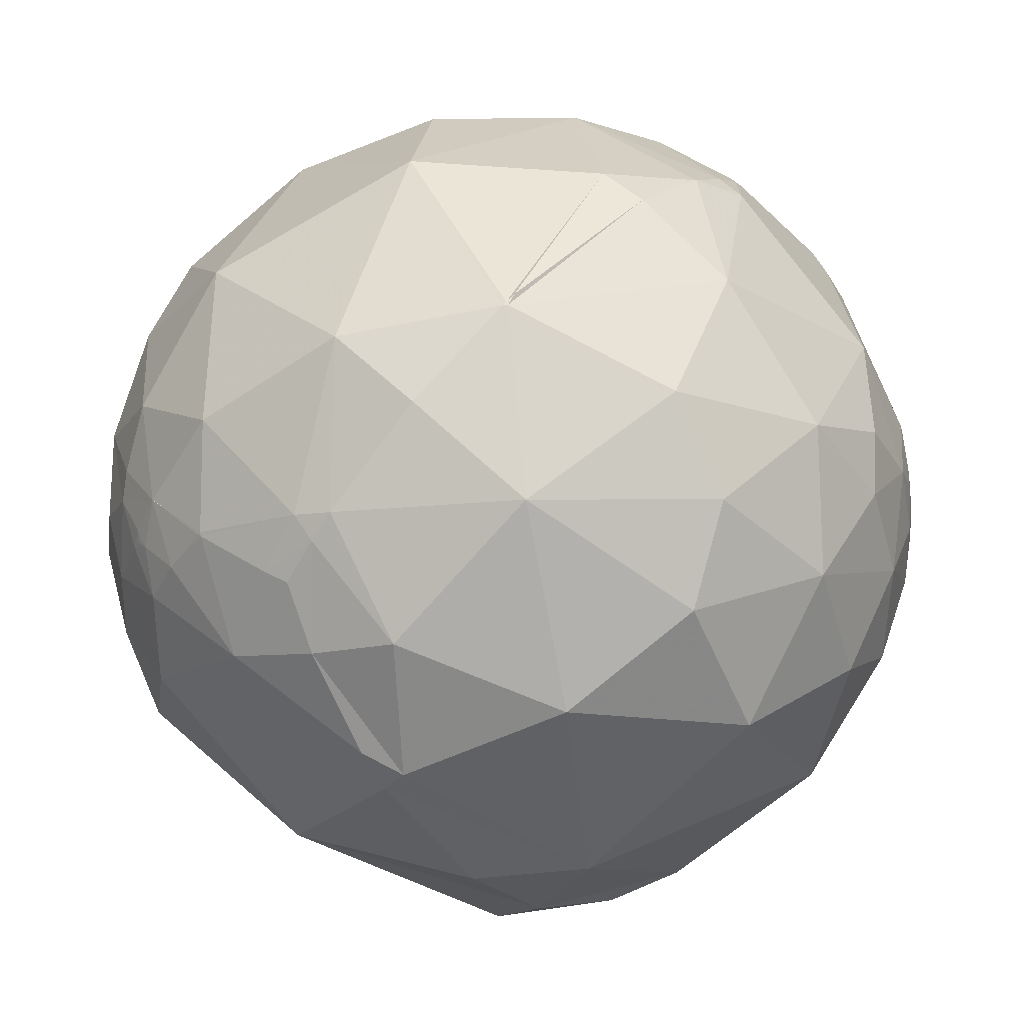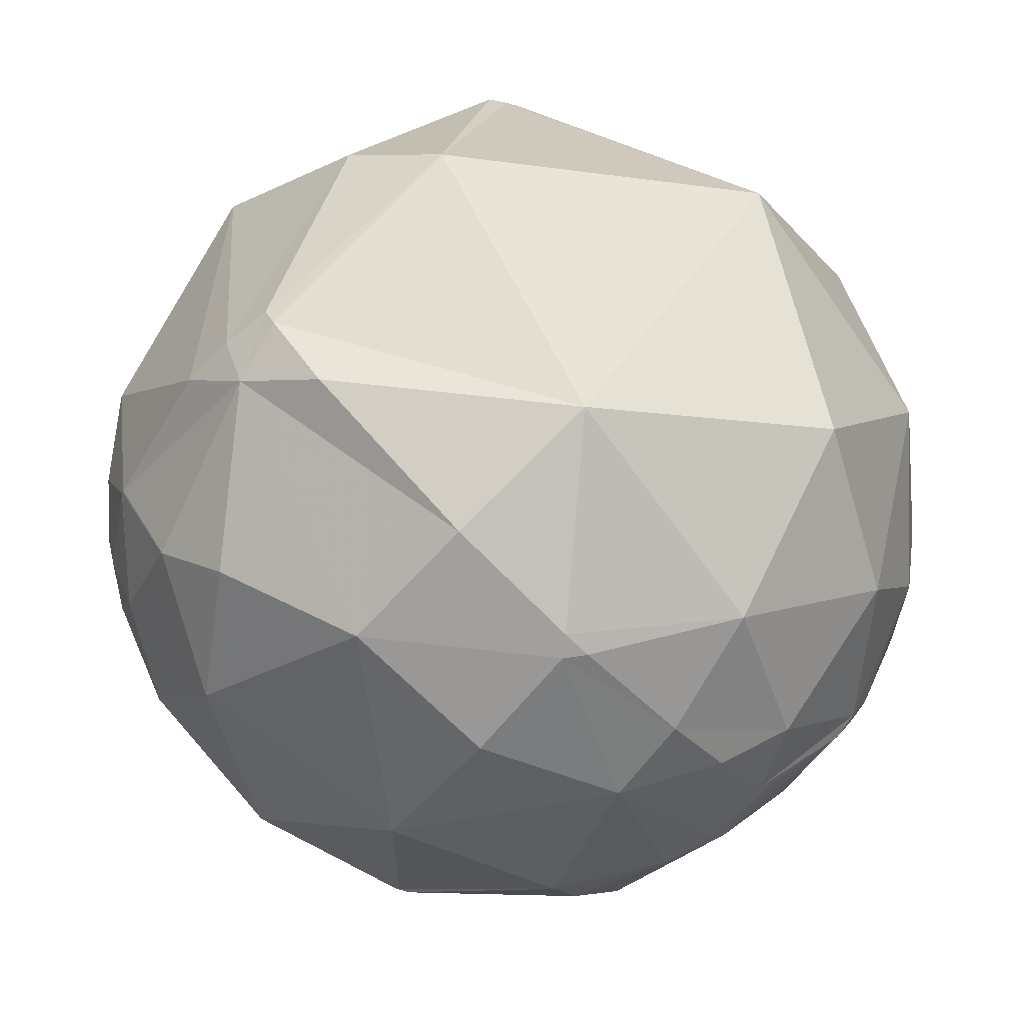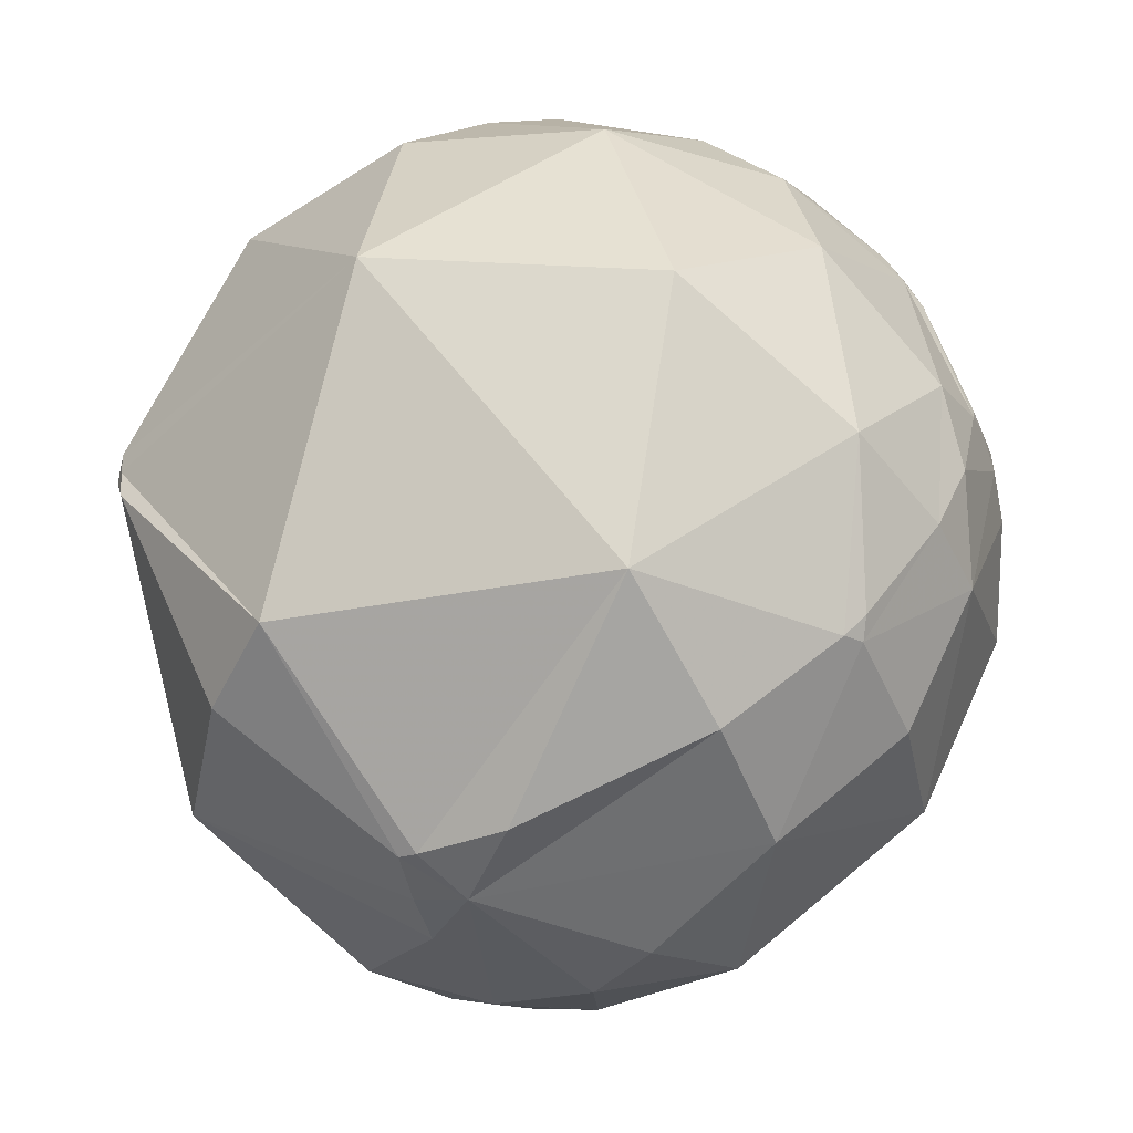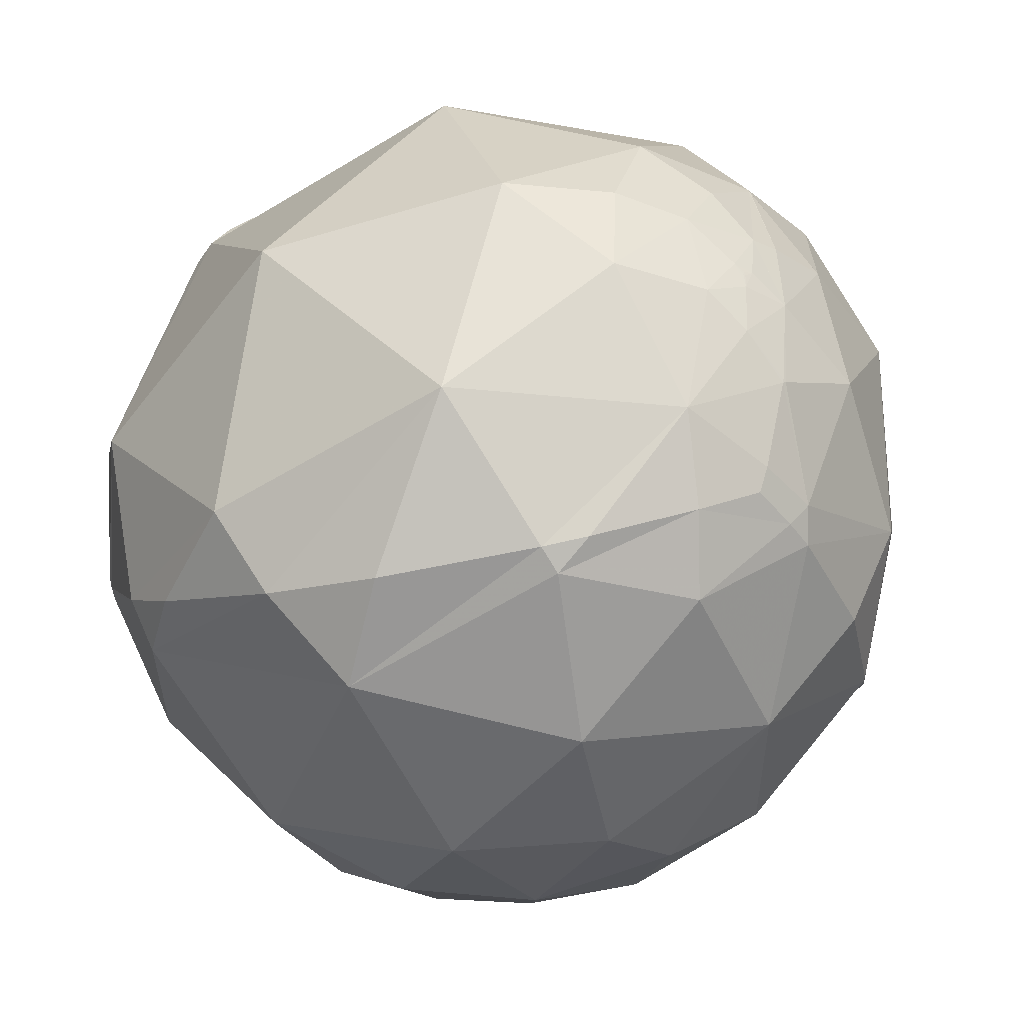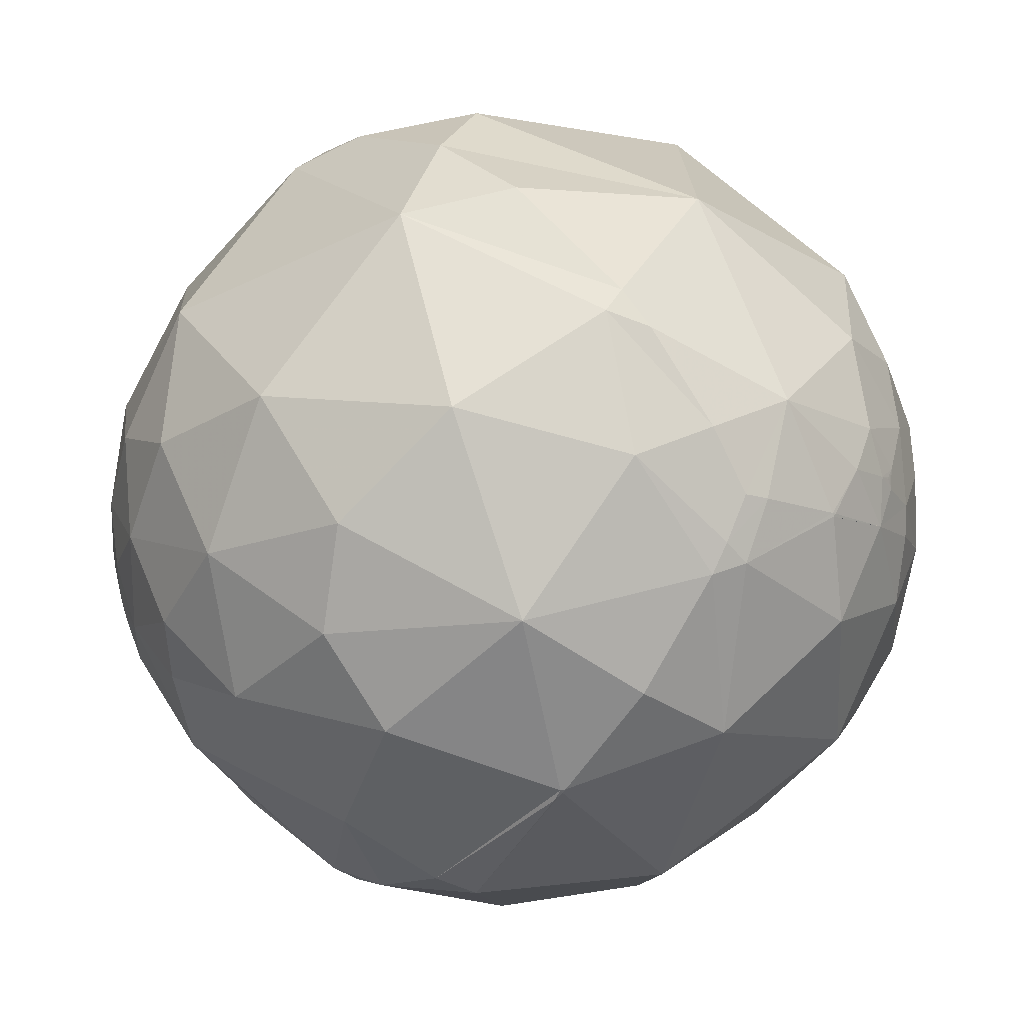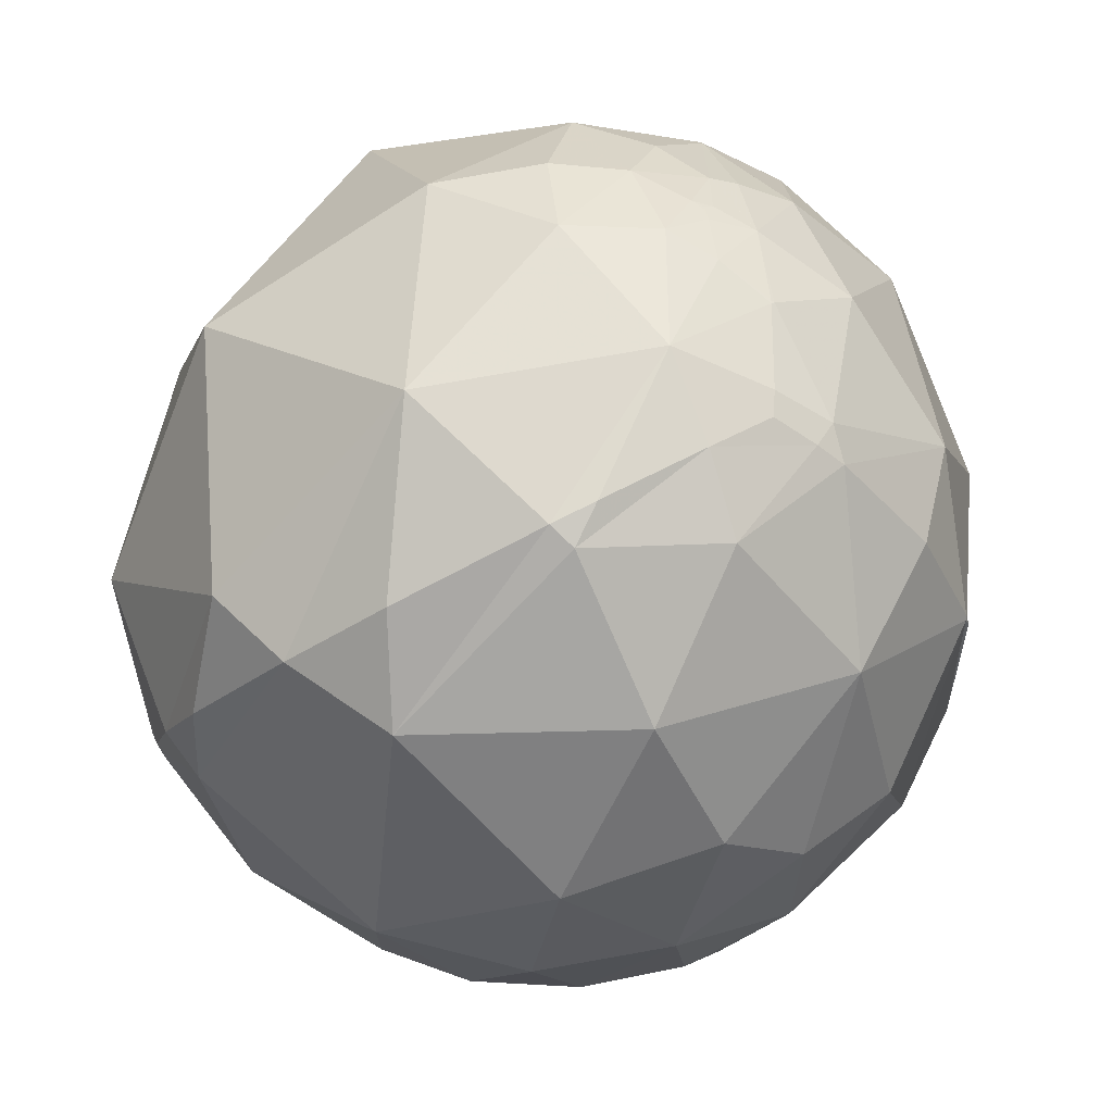
<metadata>
{"format":"obj","ext":"obj","renderer":"f3d","projection":"perspective","resolution":1024,"background":"white","views":[{"elev":-51.2,"azim":172.7,"up":"+Y"},{"elev":-24.7,"azim":154.8,"up":"+Z"},{"elev":71.4,"azim":106.5,"up":"+Y"},{"elev":-69.3,"azim":63.3,"up":"+Y"},{"elev":-26.4,"azim":2.2,"up":"+Z"},{"elev":-76.9,"azim":78.8,"up":"+Y"}]}
</metadata>
<code>
v 0.851 0.5198 0.07439
v 0.5322 -0.7662 -0.3601
v -0.4716 0.37 -0.8004
v -0.5876 -0.1467 0.7957
v -0.9601 -0.1939 0.2014
v -0.9711 0.06289 0.2303
v 0.4225 -0.3651 0.8296
v 0.4496 -0.8102 0.3761
v -0.2202 -0.9376 0.2691
v 0.817 -0.3991 0.4162
v -0.5293 -0.8379 -0.133
v -0.09763 -0.966 -0.2393
v -0.06348 -0.7239 0.687
v -0.5131 -0.5461 0.6621
v -0.4481 0.2834 0.8479
v -0.2025 -0.2336 0.951
v -0.6012 -0.1224 0.7896
v -0.7649 0.1584 0.6244
v 0.1925 0.3081 0.9317
v -0.6712 0.5012 0.5462
v -0.1809 0.7949 -0.5791
v -0.3577 0.923 -0.1416
v 0.2714 0.9351 -0.2278
v 0.2052 0.6838 -0.7003
v 0.2928 0.4531 -0.842
v -0.04879 0.4465 -0.8934
v -0.4315 0.5465 -0.7178
v -0.4485 0.213 -0.868
v -0.3821 -0.2099 -0.9
v -0.7696 -0.03473 -0.6376
v -0.09201 0.03008 -0.9953
v -0.7179 0.3815 -0.5823
v 0.8055 -0.5771 0.1346
v 0.5182 0.7229 0.4569
v 0.8102 0.1272 0.5721
v 0.2915 -0.8985 -0.3283
v 0.04468 -0.7587 -0.6499
v 0.5313 -0.6908 -0.4904
v 0.3472 0.09528 -0.9329
v 0.5984 0.4794 -0.6419
v 0.7696 -0.009327 -0.6385
v 0.9867 -0.05047 -0.1545
v 0.9362 -0.3086 -0.168
v 0.9103 -0.1923 -0.3665
v 0.9281 0.1027 -0.358
v 0.8829 0.4628 -0.07923
v 0.9817 -0.1309 0.1386
v 0.7369 -0.5893 -0.3311
v 0.6334 -0.7634 -0.1265
v -0.7884 -0.603 -0.122
v -0.8866 -0.3866 -0.2538
v -0.7638 -0.6048 0.2253
v -0.91 -0.4147 -0.005192
v -0.9159 0.08799 0.3917
v -0.8395 0.3612 0.4059
v -0.6007 0.6929 -0.3989
v -0.8282 0.4908 -0.2707
v 0.8933 -0.4298 -0.1316
v 0.8662 -0.4692 -0.172
v 0.858 -0.4303 -0.2805
v -0.616 -0.4114 -0.6718
v -0.3916 -0.6676 -0.6332
v -0.2639 -0.5276 -0.8075
v -0.7897 -0.2584 -0.5564
v -0.7944 -0.3833 -0.4711
v 0.907 -0.3817 0.178
v 0.1162 -0.4089 -0.9052
v 0.4818 -0.4097 -0.7746
v 0.7571 -0.4099 -0.5087
v -0.8211 -0.2219 0.5259
v -0.2431 0.8368 0.4906
v 0.8458 0.2755 -0.4569
v 0.2347 -0.972 -0.01079
v -0.7585 0.6411 0.1167
v -0.9037 0.3387 0.2618
v -0.6616 -0.625 -0.4143
v -0.3501 -0.8253 -0.443
v 0.9742 -0.2209 -0.04589
v 0.8366 -0.5414 -0.08392
v 0.9256 -0.3785 0.003232
v 0.7984 -0.5673 -0.2018
v -0.9892 -0.006656 -0.1461
v -0.9828 -0.08083 -0.1661
v -0.9991 0.01196 0.04117
v -0.9816 0.1692 -0.08883
v -0.919 0.3883 -0.06835
v -0.9139 0.2134 -0.3452
v -0.9654 0.03506 -0.2584
v -0.9175 -0.005584 -0.3978
v -0.9518 -0.1992 -0.233
v -0.9514 -0.1386 -0.2749
v -0.9459 -0.1094 -0.3053
v -0.9764 -0.1362 -0.1674
v -0.9911 -0.08393 -0.1035
v -0.963 -0.0376 -0.2667
v -0.9735 -0.02789 -0.2268
v -0.9651 -0.1383 -0.2222
v -0.9573 -0.07261 -0.2799
v -0.9461 -0.06185 -0.3179
v -0.9758 -0.2051 -0.07603
v -0.9027 -0.1791 -0.3913
v 0.8827 -0.4424 -0.1585
v 0.8864 -0.4348 -0.1588
v 0.8831 -0.441 -0.1601
v 0.8895 -0.4201 -0.1796
v 0.8823 -0.4413 -0.164
v 0.8827 -0.4416 -0.161
v 0.8835 -0.4401 -0.1604
v 0.8831 -0.4409 -0.1607
v 0.8829 -0.4412 -0.1608
v 0.8831 -0.4408 -0.1605
v 0.883 -0.4408 -0.1611
v 0.8832 -0.4406 -0.1604
v -0.9738 -0.107 -0.2005
v -0.9612 -0.09344 -0.2594
v -0.9661 -0.1095 -0.2339
v -0.9666 -0.06029 -0.2491
v -0.9748 -0.06951 -0.212
v 0.9056 0.423 0.03066
v 0.9511 0.3082 -0.0185
v 0.9874 -0.04012 -0.1534
v 0.9865 -0.04897 -0.1565
v 0.9861 -0.05272 -0.1579
v 0.9334 -0.2731 -0.2326
v 0.858 -0.4302 -0.2806
v 0.8579 -0.4303 -0.2806
v 0.8566 -0.4326 -0.2813
v 0.7413 -0.5883 -0.3231
v 0.7345 -0.5957 -0.3249
v 0.5816 -0.7322 -0.3544
v 0.463 -0.8537 -0.2384
v 0.3316 -0.9427 -0.03776
v 0.2702 -0.9617 0.04682
v 0.03909 -0.9434 0.3293
v -0.1388 -0.8468 0.5136
v -0.3489 -0.6328 0.6913
v -0.4475 -0.4809 0.754
v -0.5709 -0.1332 0.8102
v -0.3433 0.03304 0.9386
v 0.1286 0.3116 0.9415
v 0.1761 0.3356 0.9254
v 0.2355 0.3645 0.901
v 0.666 0.525 0.5299
v 0.8392 0.5424 0.03903
v 0.7619 0.6347 -0.1288
v 0.4746 0.7395 -0.4774
v 0.215 0.7197 -0.6601
v 0.1554 0.7058 -0.6912
v -0.1066 0.6084 -0.7864
v -0.2739 0.5156 -0.8119
v -0.4473 0.3903 -0.8047
v -0.6 -0.1413 0.7875
v -0.6224 -0.1312 0.7717
v -0.8087 -0.02982 0.5875
v -0.9105 0.05153 0.4103
v -0.9236 0.06527 0.3778
v -0.9365 0.08027 0.3415
v -0.9636 0.1209 0.2384
v -0.9776 0.1572 0.1399
v -0.9778 0.2089 -0.01261
v -0.9693 0.2312 -0.08359
v -0.9272 0.2788 -0.2502
v -0.897 0.2983 -0.3262
v -0.7789 0.3413 -0.5261
v -0.7264 0.352 -0.5902
v -0.6827 0.3586 -0.6367
v 0.4884 -0.7398 -0.4628
v 0.4554 -0.7165 -0.5285
v 0.3028 -0.5868 -0.751
v 0.1281 -0.4099 -0.9031
v 0.1203 -0.4015 -0.9079
v 0.1032 -0.3828 -0.918
v -0.1822 -0.04287 -0.9823
v -0.3249 0.1492 -0.9339
v -0.3949 0.2508 -0.8838
v -0.4495 0.3345 -0.8283
f 1 119 46 144
f 174 175 26 31
f 135 134 8 13
f 123 124 44
f 150 151 27
f 123 122 42
f 119 120 46
f 144 145 23 34
f 121 122 45 46
f 92 91 115
f 170 169 37 67
f 45 44 41
f 129 130 38 48
f 120 121 46
f 89 101 99
f 125 126 69 44
f 112 111 109
f 124 123 42 43
f 127 128 48
f 122 123 44 45
f 124 125 44
f 126 127 48 69
f 175 174 28
f 161 160 75 86
f 128 129 48
f 130 2 167 38
f 99 95 88
f 176 175 28
f 167 168 38
f 2 130 49 131
f 110 112 109
f 126 125 60
f 159 158 75
f 130 129 49
f 129 128 81 49
f 128 127 60 81
f 13 7 16
f 149 150 27 21
f 172 173 31
f 127 126 60
f 4 137 16 138
f 125 124 43 60
f 139 140 15
f 168 167 36 37
f 83 93 94
f 122 121 42
f 115 98 92
f 146 145 46 40
f 121 120 47 42
f 112 108 113
f 120 119 35 47
f 119 1 143 35
f 114 116 97
f 168 169 68 38
f 136 135 13
f 169 170 68
f 60 59 81
f 170 171 39 68
f 171 172 31 39
f 147 148 21 23
f 45 41 72
f 56 57 74
f 173 174 31
f 175 176 151 150 26
f 176 3 151
f 118 83 82
f 3 176 28 166
f 167 2 131 36
f 11 9 52
f 174 173 29 28
f 112 113 111
f 173 172 67 29
f 172 171 67
f 149 148 24 26
f 171 170 67
f 169 168 37
f 150 149 26
f 148 147 24
f 147 146 40 24
f 145 144 46
f 118 116 114
f 1 144 34 143
f 145 146 23
f 146 147 23
f 68 41 69
f 148 149 21
f 151 3 166 32 27
f 137 136 13 16
f 134 133 8
f 105 103 106
f 133 132 49 8
f 132 131 49
f 131 132 73 36
f 132 133 73
f 133 134 9 73
f 41 44 69
f 61 76 65
f 134 135 9
f 135 136 14 9
f 136 137 14
f 137 4 152 14
f 95 96 88
f 143 142 19 35
f 142 141 19
f 141 140 19
f 50 51 76
f 140 139 16 19
f 139 138 16
f 4 138 17 152
f 138 139 15 17
f 140 141 71 15
f 141 142 34 71
f 110 111 104
f 142 143 34
f 97 90 93
f 166 165 32
f 165 164 32
f 83 94 82
f 164 163 57 32
f 163 162 86 57
f 162 161 86
f 160 159 75
f 158 157 54 75
f 157 156 54
f 18 20 55
f 71 23 22
f 156 155 54
f 155 154 18 54
f 154 153 17 18
f 153 152 17
f 152 153 70 14
f 153 154 70
f 154 155 70
f 155 156 5 70
f 156 157 6 5
f 157 158 6
f 158 159 84 6
f 159 160 85 84
f 50 52 53
f 160 161 85
f 161 162 87 85
f 162 163 87
f 163 164 87
f 164 165 30 87
f 165 166 28 30
f 104 108 102
f 22 56 74
f 108 104 113
f 71 74 20
f 102 108 103
f 104 102 110
f 105 58 103
f 58 105 43
f 96 117 118
f 22 74 71
f 103 58 102
f 108 112 106
f 87 30 89
f 111 110 109
f 105 60 43
f 104 111 113
f 106 112 110
f 106 110 107
f 107 110 102
f 106 107 102
f 102 58 59
f 102 59 106
f 106 59 105
f 105 59 60
f 103 108 106
f 59 58 79
f 116 118 115
f 118 114 83
f 116 115 91
f 7 8 10
f 115 118 117
f 98 117 95
f 117 98 115
f 95 117 96
f 98 95 99
f 53 5 100
f 83 114 93
f 96 118 82
f 93 114 97
f 97 116 91
f 6 84 5
f 5 84 100
f 7 13 8
f 11 12 9
f 12 11 77
f 35 19 7
f 9 12 73
f 14 52 9
f 15 18 17
f 52 14 70
f 41 39 40
f 19 16 7
f 47 35 10
f 15 71 20
f 37 12 77
f 20 18 15
f 23 21 22
f 24 25 26
f 25 24 40
f 26 25 39
f 21 27 56
f 28 29 30
f 33 10 8
f 10 33 66
f 33 8 49
f 10 66 47
f 66 33 80
f 34 23 71
f 36 12 37
f 12 36 73
f 41 68 39
f 40 39 25
f 41 40 72
f 48 38 69
f 55 20 74
f 18 55 54
f 56 22 21
f 56 32 57
f 32 56 27
f 79 58 80
f 59 79 81
f 35 7 10
f 61 62 76
f 62 61 63
f 76 62 77
f 64 30 61
f 30 64 101
f 61 30 29
f 64 61 65
f 29 63 61
f 63 29 67
f 46 45 72
f 69 38 68
f 67 37 63
f 63 37 62
f 62 37 77
f 72 40 46
f 75 55 74
f 55 75 54
f 11 52 50
f 75 74 86
f 101 92 99
f 57 86 74
f 51 50 53
f 76 51 65
f 96 82 88
f 50 76 11
f 80 58 43
f 79 80 33
f 100 51 53
f 47 66 80
f 47 80 78
f 47 78 42
f 78 80 43
f 79 49 81
f 49 79 33
f 42 78 43
f 89 30 101
f 87 89 88
f 87 88 85
f 76 77 11
f 88 89 99
f 90 91 101
f 91 90 97
f 101 91 92
f 90 101 51
f 51 101 65
f 90 51 100
f 94 93 100
f 92 98 99
f 94 84 82
f 84 94 100
f 82 84 85
f 90 100 93
f 64 65 101
f 39 31 26
f 5 53 52
f 5 52 70
f 82 85 88

</code>
